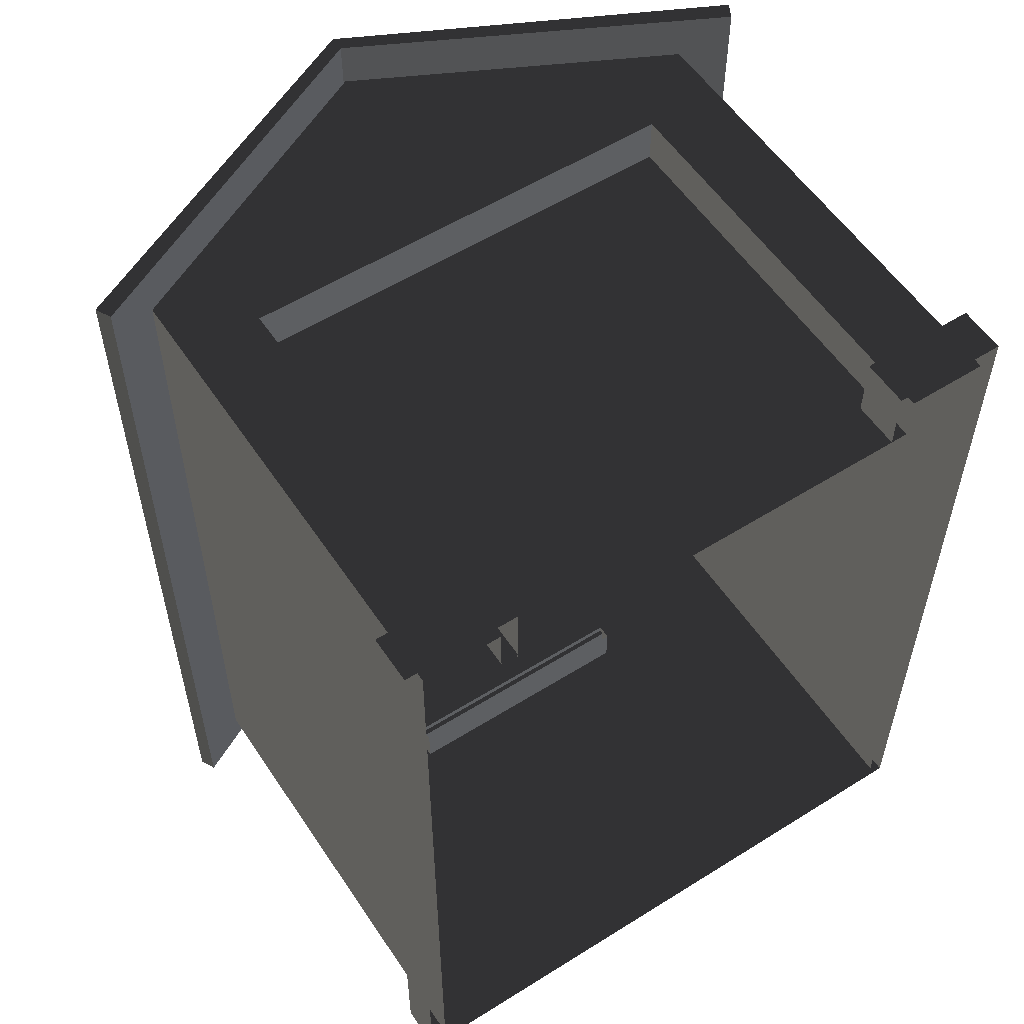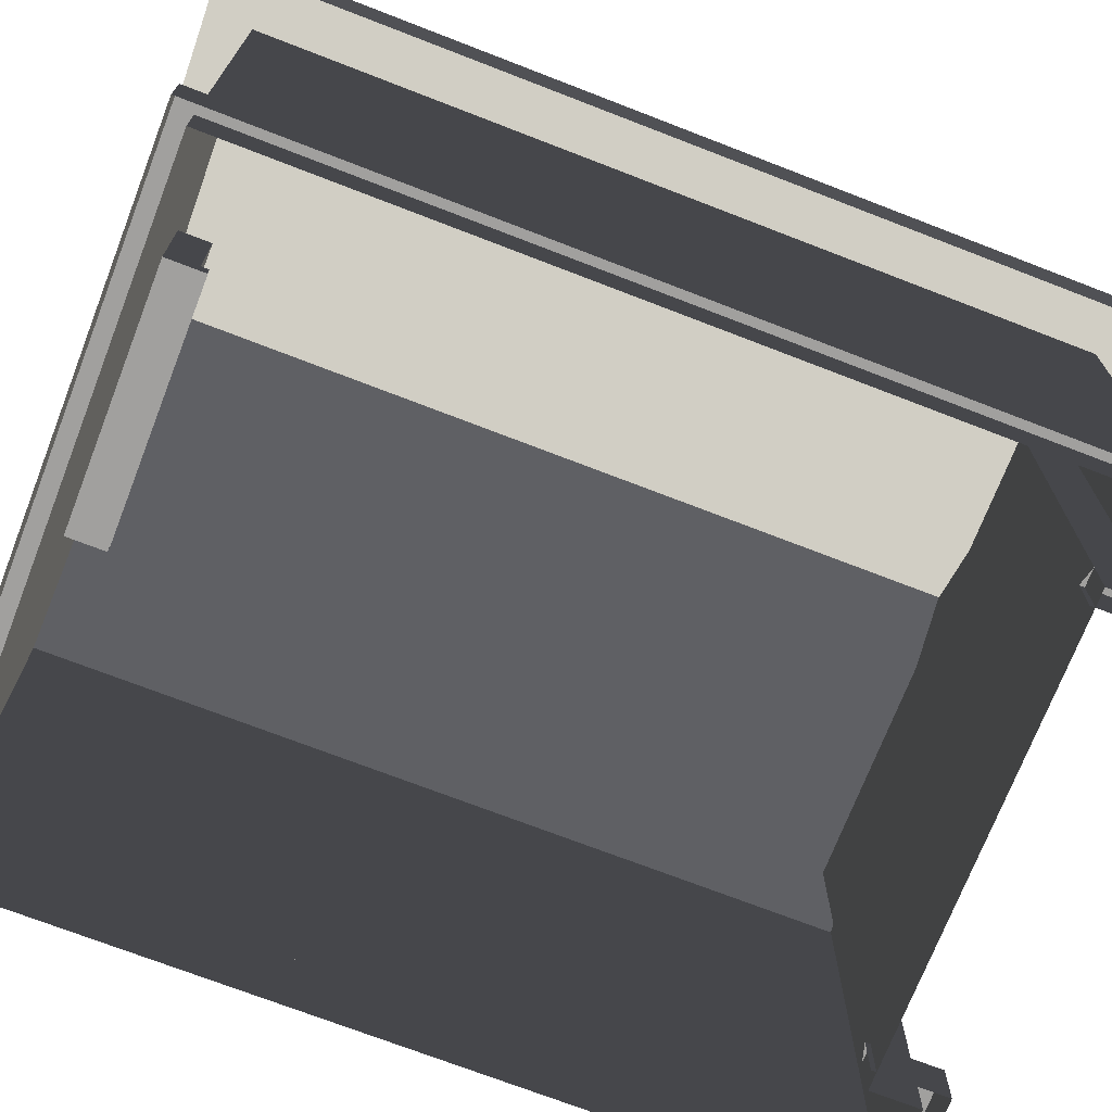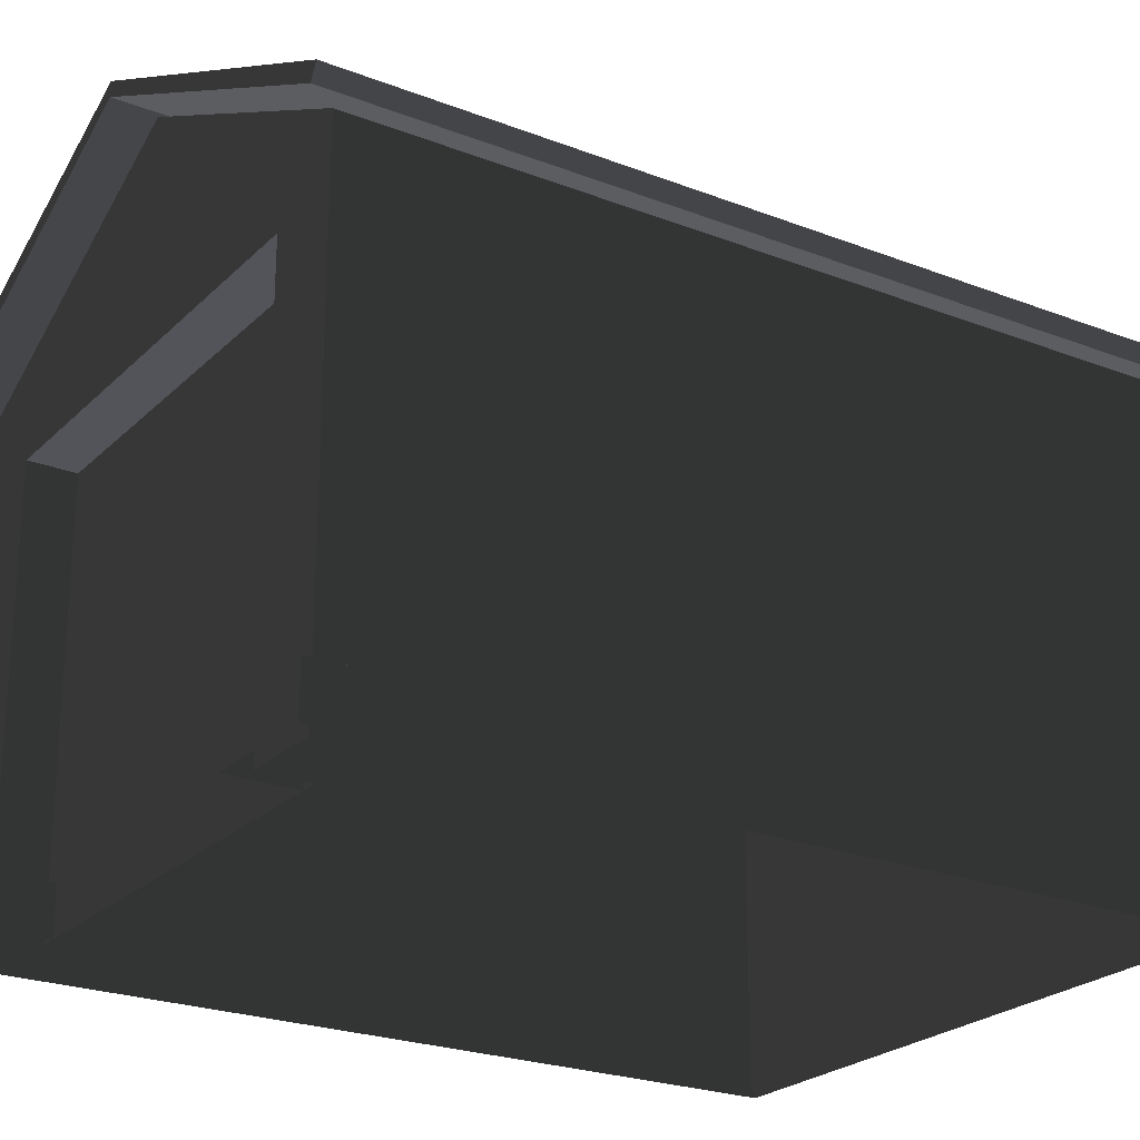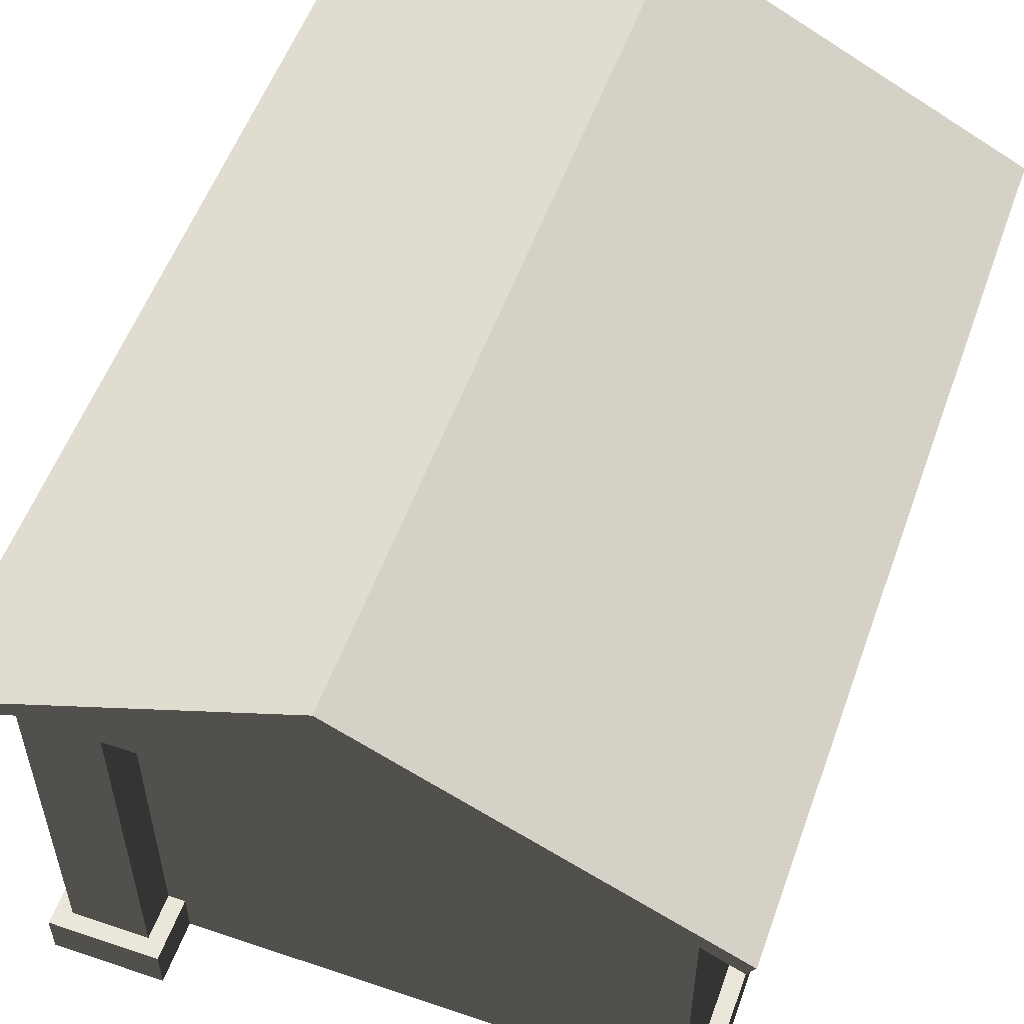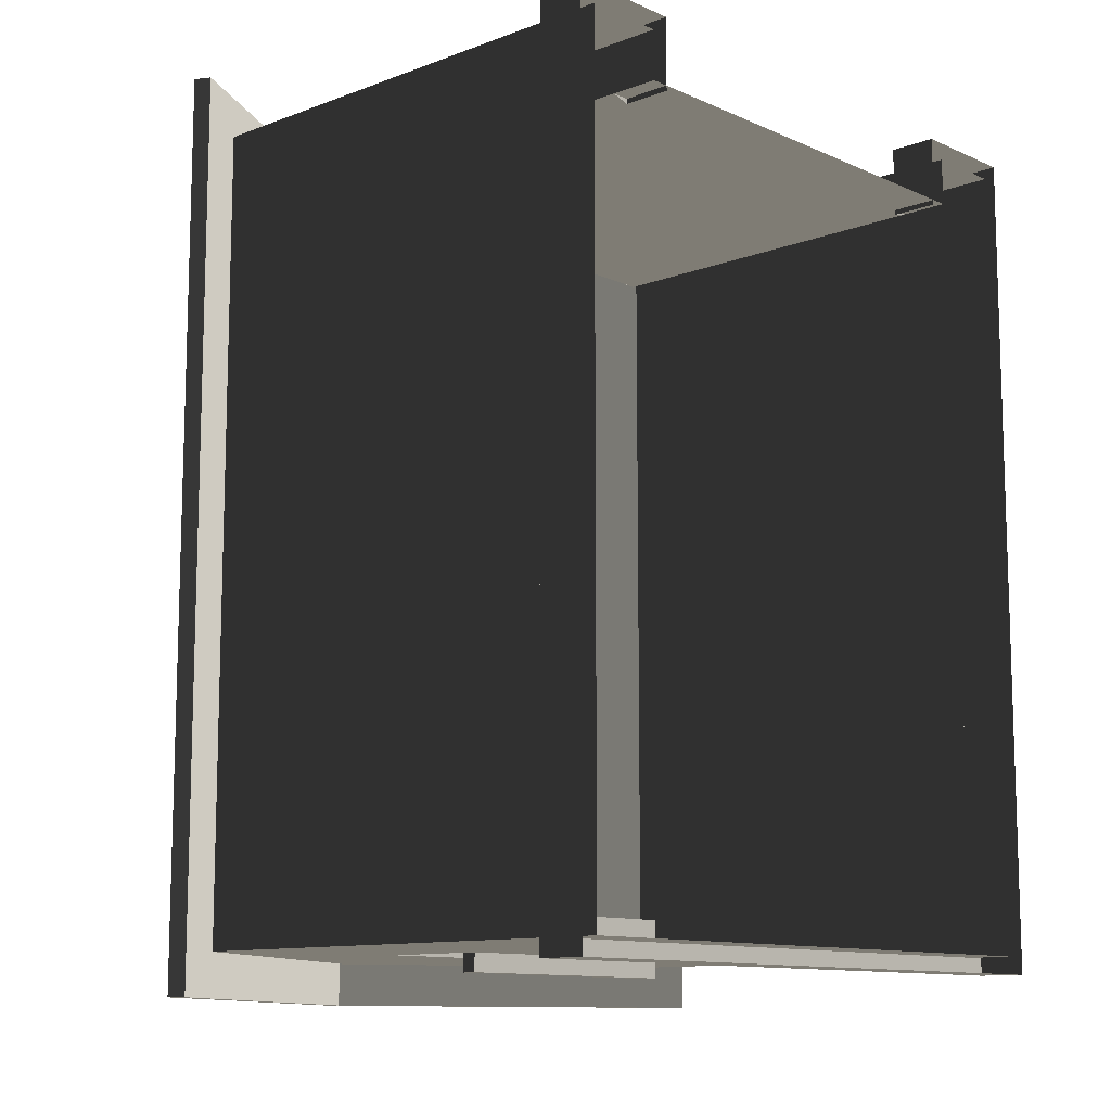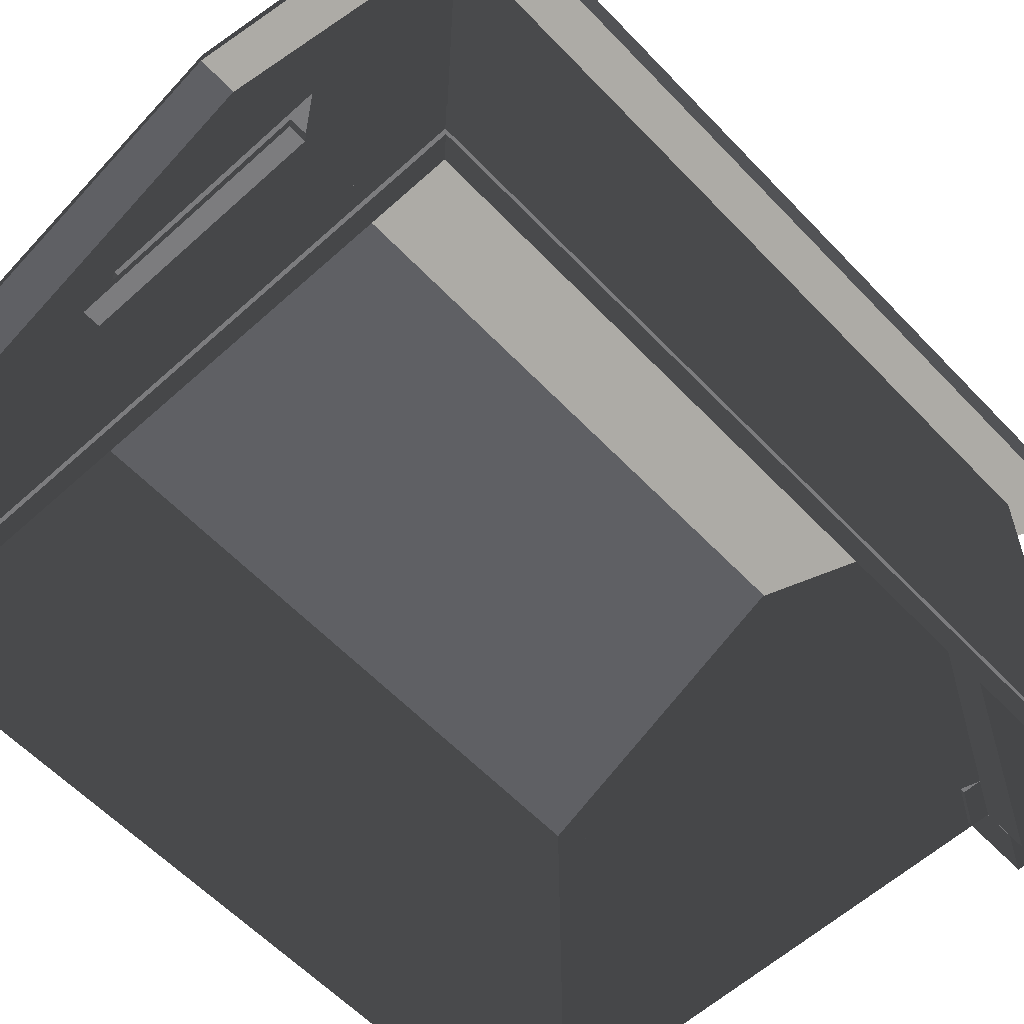
<metadata>
{"format":"obj","ext":"obj","renderer":"f3d","projection":"perspective","resolution":1024,"background":"white","views":[{"elev":56.1,"azim":-33.3,"up":"+Z"},{"elev":-71.8,"azim":-111.2,"up":"+Y"},{"elev":-23.8,"azim":57.1,"up":"+Y"},{"elev":54.8,"azim":19.7,"up":"+Y"},{"elev":-11.2,"azim":-47.3,"up":"+Z"},{"elev":-58.9,"azim":-137.0,"up":"+Y"}]}
</metadata>
<code>
v -0.7496 1.867 -2.405
v -0.7496 1.778 -2.405
v 0.7457 1.778 -2.405
v 0.7457 1.867 -2.405
v -0.7496 1.867 -2.071
v -0.7496 1.867 -2.405
v 0.7457 1.867 -2.405
v 0.7457 1.867 -2.071
v 0.7457 1.867 -2.071
v 0.7457 1.867 -2.405
v 0.7457 1.778 -2.405
v 0.7457 1.778 -2.071
v 0.7457 1.778 -2.071
v 0.7457 1.778 -2.405
v -0.7496 1.778 -2.405
v -0.7496 1.778 -2.071
v -0.7496 1.778 -2.071
v -0.7496 1.778 -2.405
v -0.7496 1.867 -2.405
v -0.7496 1.867 -2.071
v -1.297 0 2.024
v -1.297 2.389 2.024
v 1.297 2.389 2.024
v 1.297 0 2.024
v -0.7457 2.4 -2.115
v -0.7457 1.837 -2.115
v 0.7457 1.837 -2.115
v 0.7457 2.4 -2.115
v 1.752 0 2.297
v 1.752 2.758 2.297
v 1.752 2.758 -2.297
v 1.752 0 -2.297
v -1.752 0 -2.297
v -1.752 2.758 -2.297
v -1.752 2.758 2.297
v -1.752 0 2.297
v -1.752 2.758 2.297
v -2.813e-16 3.645 2.297
v 1.752 2.758 2.297
v -1.297 2.389 2.297
v 1.297 2.389 2.297
v 1.752 0 2.297
v 1.297 0 2.297
v -1.297 0 2.297
v -1.752 0 2.297
v 1.752 2.758 -2.297
v 2.813e-16 3.645 -2.297
v -1.752 2.758 -2.297
v 0.7457 2.4 -2.297
v -0.7457 2.4 -2.297
v 0.7457 1.837 -2.297
v 1.752 0 -2.297
v -0.7457 1.837 -2.297
v -1.752 0 -2.297
v -0.7457 2.4 -2.297
v -0.7457 2.4 -2.115
v 0.7457 2.4 -2.115
v 0.7457 2.4 -2.297
v 0.7457 2.4 -2.297
v 0.7457 2.4 -2.115
v 0.7457 1.837 -2.115
v 0.7457 1.837 -2.297
v 0.7457 1.837 -2.297
v 0.7457 1.837 -2.115
v -0.7457 1.837 -2.115
v -0.7457 1.837 -2.297
v -0.7457 1.837 -2.297
v -0.7457 1.837 -2.115
v -0.7457 2.4 -2.115
v -0.7457 2.4 -2.297
v 1.297 0 2.297
v 1.297 0 2.024
v 1.297 2.389 2.024
v 1.297 2.389 2.297
v 1.297 2.389 2.297
v 1.297 2.389 2.024
v -1.297 2.389 2.024
v -1.297 2.389 2.297
v -1.297 2.389 2.297
v -1.297 2.389 2.024
v -1.297 0 2.024
v -1.297 0 2.297
v 2.07 2.731 2.545
v -3.116e-16 3.756 2.545
v 3.116e-16 3.756 -2.545
v 2.07 2.731 -2.545
v -2.07 2.731 -2.545
v 3.116e-16 3.756 -2.545
v -3.116e-16 3.756 2.545
v -2.07 2.731 2.545
v 2.026 2.643 2.545
v 2.026 2.643 -2.545
v 3.116e-16 3.669 -2.545
v -3.116e-16 3.669 2.545
v -2.026 2.643 -2.545
v -2.026 2.643 2.545
v -3.116e-16 3.669 2.545
v 3.116e-16 3.669 -2.545
v 2.026 2.643 2.545
v 2.07 2.731 2.545
v 2.07 2.731 -2.545
v 2.026 2.643 -2.545
v 2.026 2.643 -2.545
v 2.07 2.731 -2.545
v 3.116e-16 3.756 -2.545
v 3.116e-16 3.669 -2.545
v -2.07 2.731 -2.545
v -2.026 2.643 -2.545
v -3.116e-16 3.669 2.545
v -3.116e-16 3.756 2.545
v 2.07 2.731 2.545
v 2.026 2.643 2.545
v -2.026 2.643 2.545
v -2.07 2.731 2.545
v -2.026 2.643 -2.545
v -2.07 2.731 -2.545
v -2.07 2.731 2.545
v -2.026 2.643 2.545
v 1.852 0 2.397
v 1.852 0.2714 2.397
v 1.852 0.2714 -2.397
v 1.852 0 -2.397
v -1.852 0 -2.397
v -1.852 0.2714 -2.397
v -1.852 0.2714 2.397
v -1.852 0 2.397
v 1.852 0 2.397
v 1.197 0 2.397
v 1.197 0.2714 2.397
v 1.852 0.2714 2.397
v 1.197 0 2.397
v 1.197 0 1.996
v 1.197 0.2714 1.996
v 1.197 0.2714 2.397
v -1.197 0.2714 2.397
v -1.197 0 2.397
v -1.852 0 2.397
v -1.852 0.2714 2.397
v -1.852 0.2714 -2.397
v -1.852 0 -2.397
v 1.852 0 -2.397
v 1.852 0.2714 -2.397
v -1.197 0.2714 1.996
v -1.197 0 1.996
v -1.197 0 2.397
v -1.197 0.2714 2.397
v 1.752 0.2714 -2.297
v 1.852 0.2714 -2.397
v 1.852 0.2714 2.397
v 1.752 0.2714 2.297
v -1.752 0.2714 2.297
v -1.852 0.2714 2.397
v -1.852 0.2714 -2.397
v -1.752 0.2714 -2.297
v 1.752 0.2714 2.297
v 1.852 0.2714 2.397
v 1.197 0.2714 2.397
v 1.297 0.2714 2.297
v 1.297 0.2714 2.297
v 1.197 0.2714 2.397
v 1.197 0.2714 1.996
v 1.297 0.2714 2.024
v -1.297 0.2714 2.297
v -1.197 0.2714 2.397
v -1.852 0.2714 2.397
v -1.752 0.2714 2.297
v -1.752 0.2714 -2.297
v -1.852 0.2714 -2.397
v 1.852 0.2714 -2.397
v 1.752 0.2714 -2.297
v -1.297 0.2714 2.024
v -1.197 0.2714 1.996
v -1.197 0.2714 2.397
v -1.297 0.2714 2.297
g Garage2_1848_105
f 1 3 2
f 1 4 3
f 5 7 6
f 5 8 7
f 9 11 10
f 9 12 11
f 13 15 14
f 13 16 15
f 17 19 18
f 17 20 19
f 21 23 22
f 21 24 23
f 25 27 26
f 25 28 27
f 29 31 30
f 29 32 31
f 33 35 34
f 33 36 35
f 37 39 38
f 39 37 40
f 39 40 41
f 42 39 41
f 42 41 43
f 37 44 40
f 37 45 44
f 46 48 47
f 48 46 49
f 48 49 50
f 46 51 49
f 46 52 51
f 52 53 51
f 52 54 53
f 54 50 53
f 54 48 50
f 55 57 56
f 55 58 57
f 59 61 60
f 59 62 61
f 63 65 64
f 63 66 65
f 67 69 68
f 67 70 69
f 71 73 72
f 71 74 73
f 75 77 76
f 75 78 77
f 79 81 80
f 79 82 81
f 83 85 84
f 83 86 85
f 87 89 88
f 87 90 89
f 91 93 92
f 91 94 93
f 95 97 96
f 95 98 97
f 99 101 100
f 99 102 101
f 103 105 104
f 103 106 105
f 106 107 105
f 106 108 107
f 109 111 110
f 109 112 111
f 113 109 110
f 113 110 114
f 115 117 116
f 115 118 117
f 119 121 120
f 119 122 121
f 123 125 124
f 123 126 125
f 127 129 128
f 127 130 129
f 131 133 132
f 131 134 133
f 135 137 136
f 135 138 137
f 139 141 140
f 139 142 141
f 143 145 144
f 143 146 145
f 147 149 148
f 147 150 149
f 151 153 152
f 151 154 153
f 155 157 156
f 155 158 157
f 159 161 160
f 159 162 161
f 163 165 164
f 163 166 165
f 167 169 168
f 167 170 169
f 171 173 172
f 171 174 173

</code>
